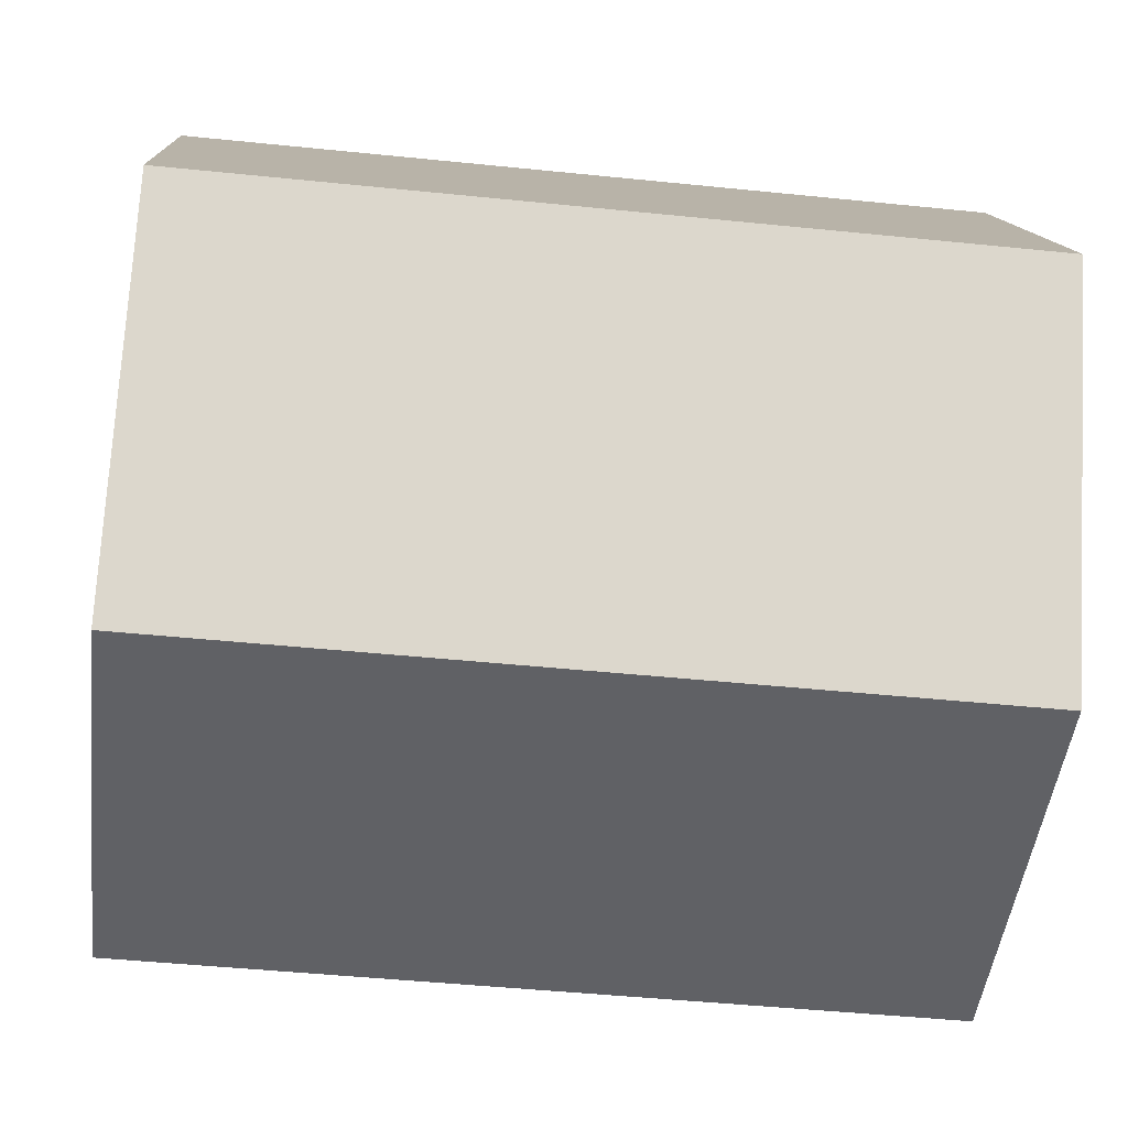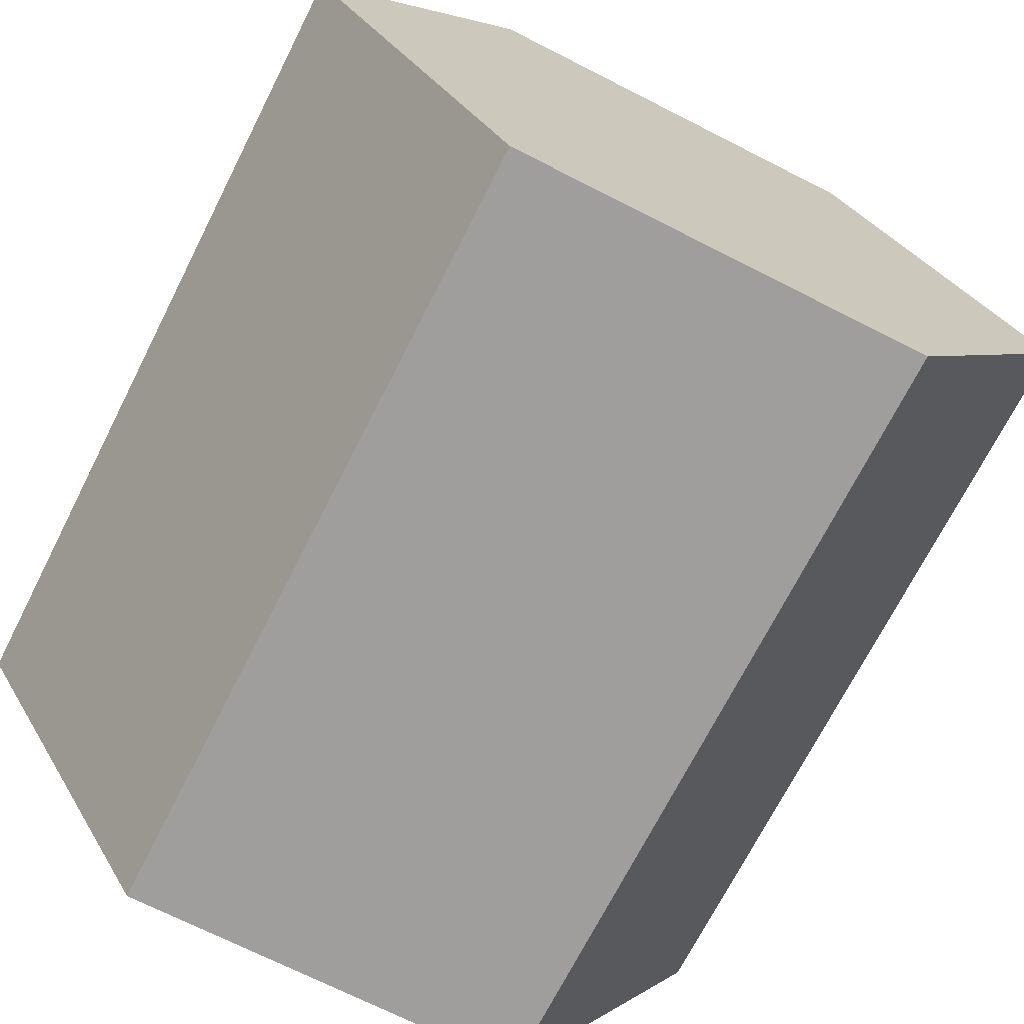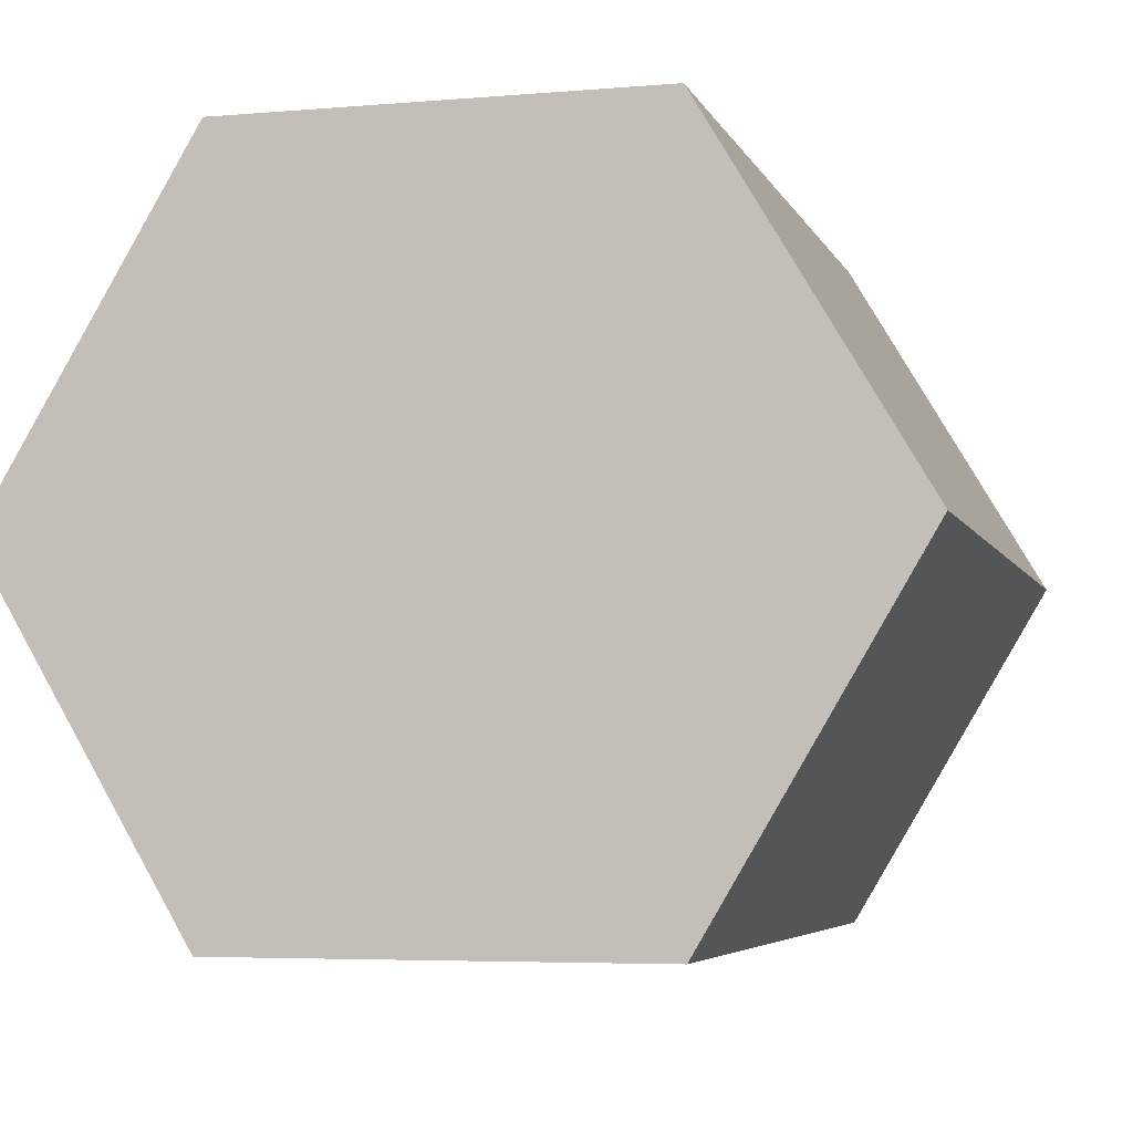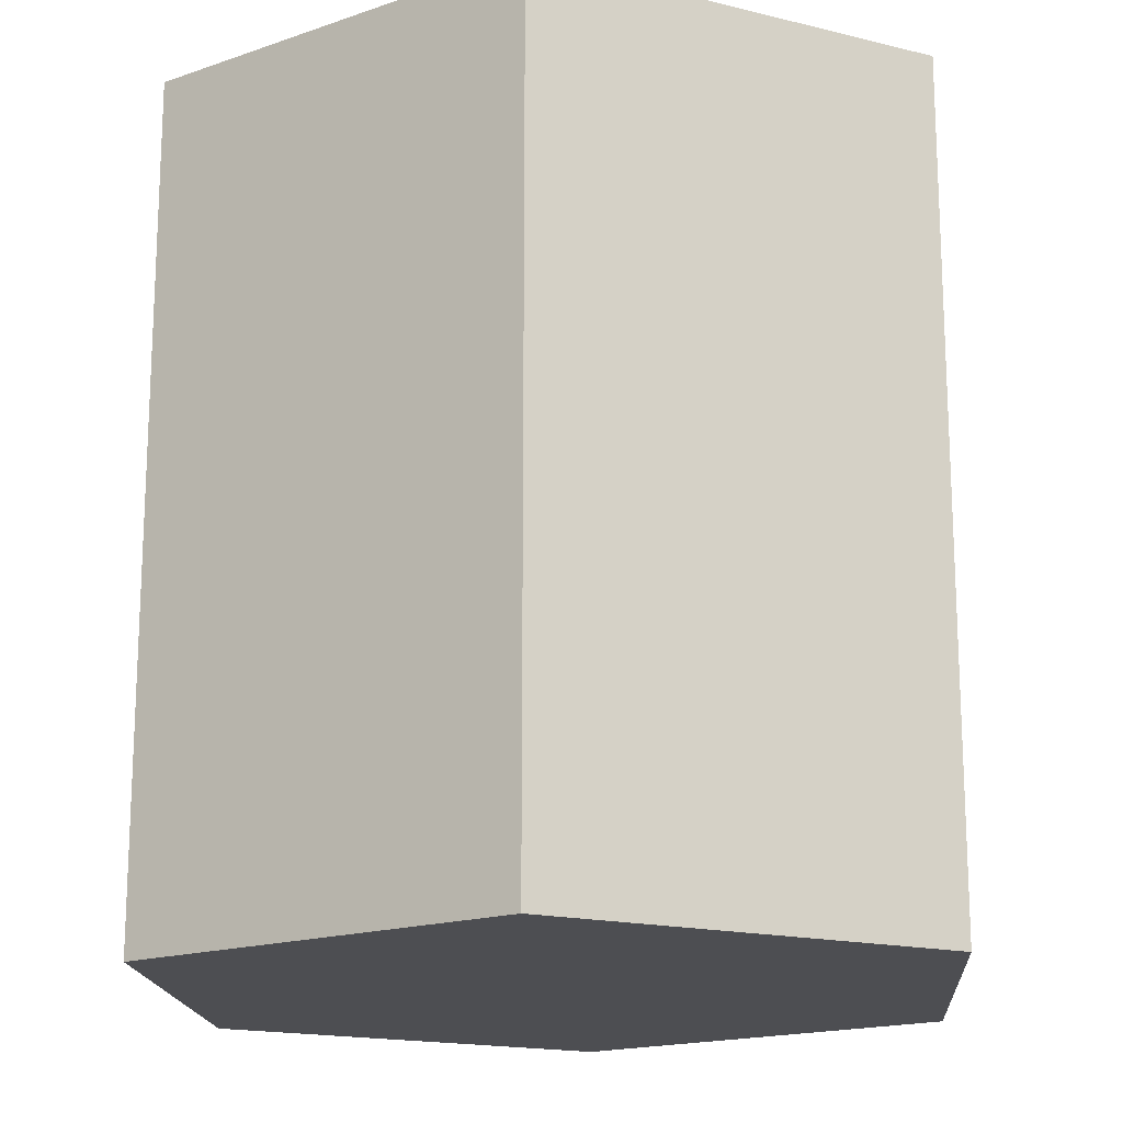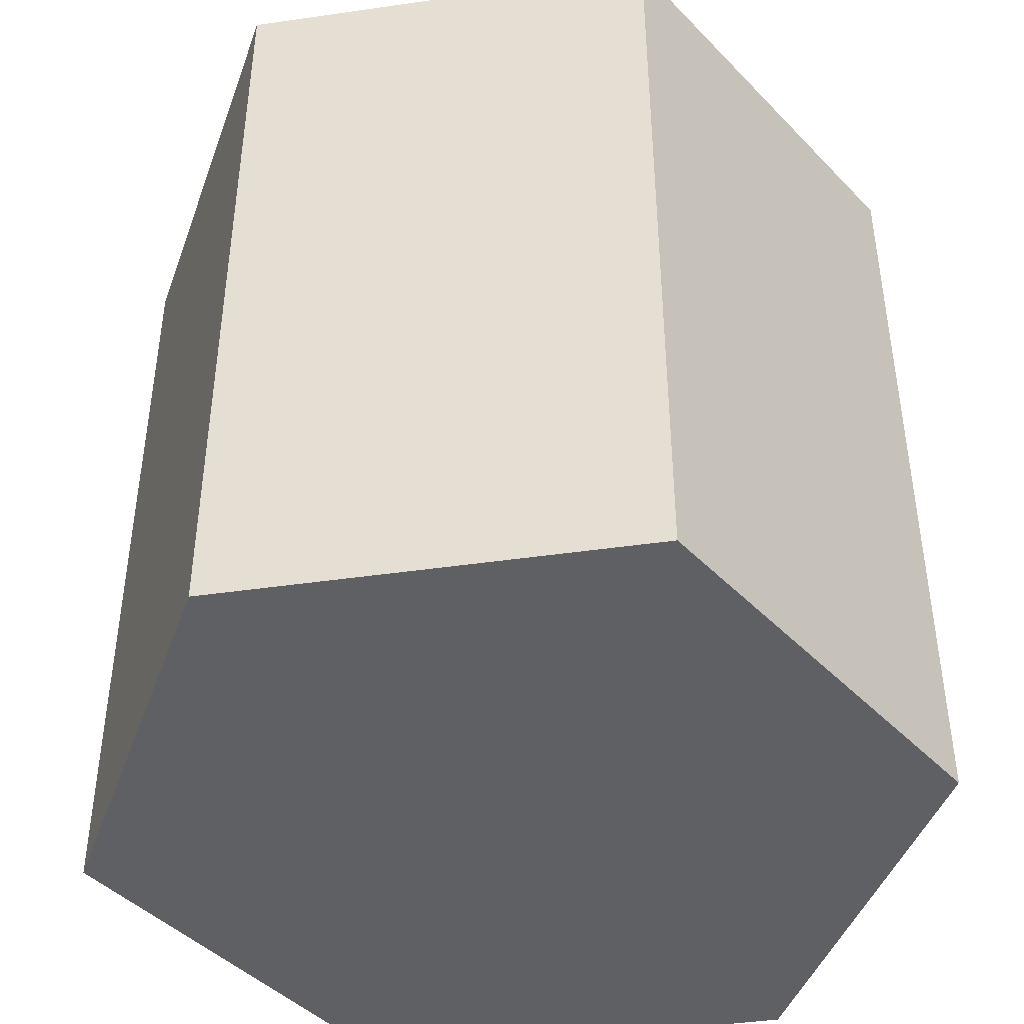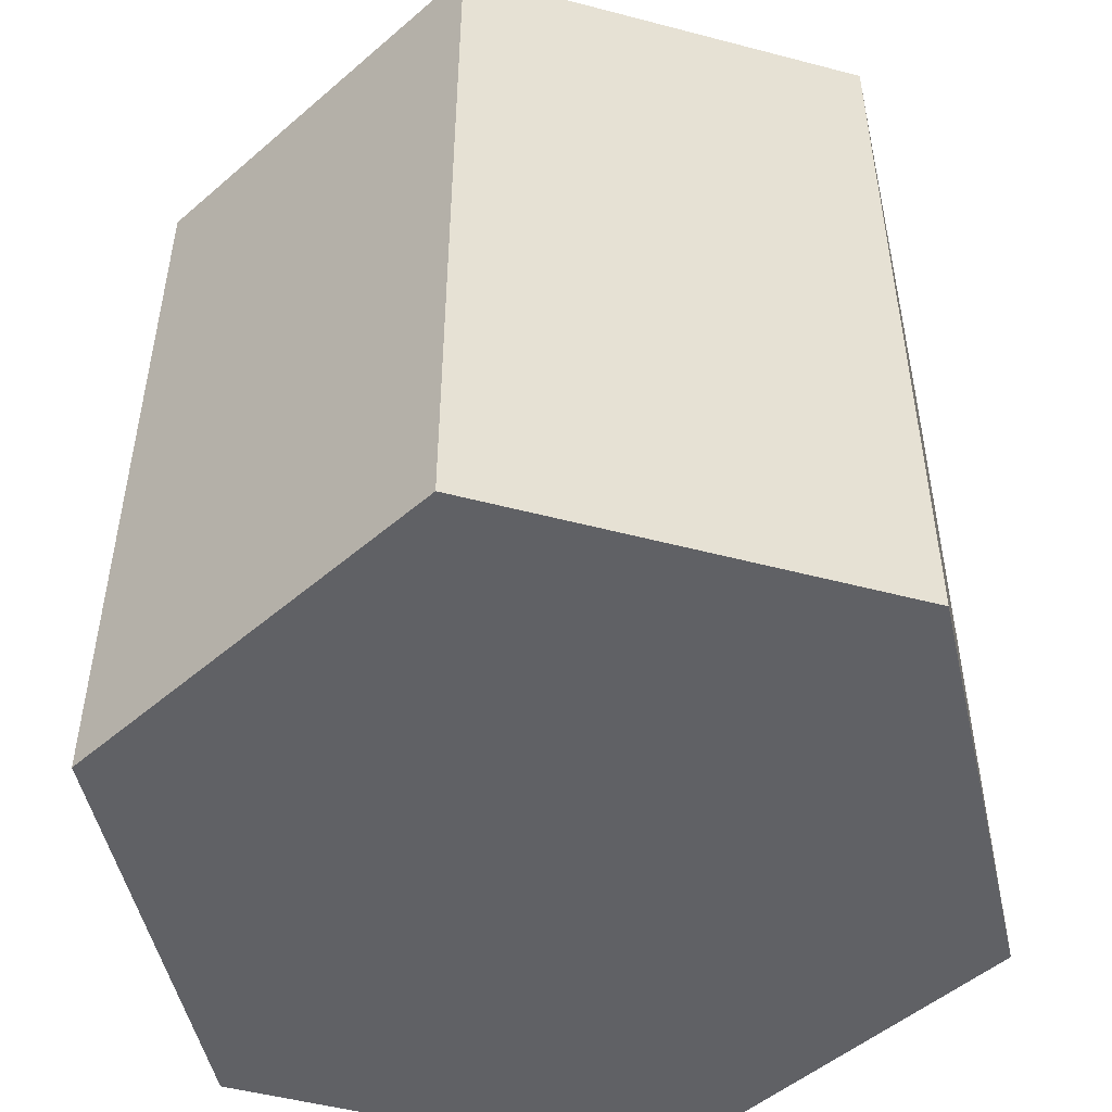
<metadata>
{"format":"obj","ext":"obj","renderer":"f3d","projection":"perspective","resolution":1024,"background":"white","views":[{"elev":-47.2,"azim":-96.6,"up":"+Z"},{"elev":-70.9,"azim":153.1,"up":"+Z"},{"elev":-5.0,"azim":-164.8,"up":"+Z"},{"elev":-17.1,"azim":94.2,"up":"+Y"},{"elev":-44.1,"azim":130.2,"up":"+Y"},{"elev":-50.4,"azim":43.3,"up":"+Y"}]}
</metadata>
<code>
g town_pole_2
v 0.82 -0 0
v 0.41 -0 -0.6928
v -0.41 -0 -0.6928
v -0.82 -0 0
v -0.41 -0 0.6928
v 0.41 -0 0.6928
v 0.82 1.6 -0
v 0.41 1.6 -0.6928
v -0.41 1.6 -0.6928
v -0.82 1.6 -0
v -0.41 1.6 0.6928
v 0.41 1.6 0.6928
f 6 5 4 3 2 1
f 2 8 7 1
f 9 8 2 3
f 10 9 3 4
f 11 10 4 5
f 12 11 5 6
f 1 7 12 6
f 8 9 10 11 12 7

</code>
